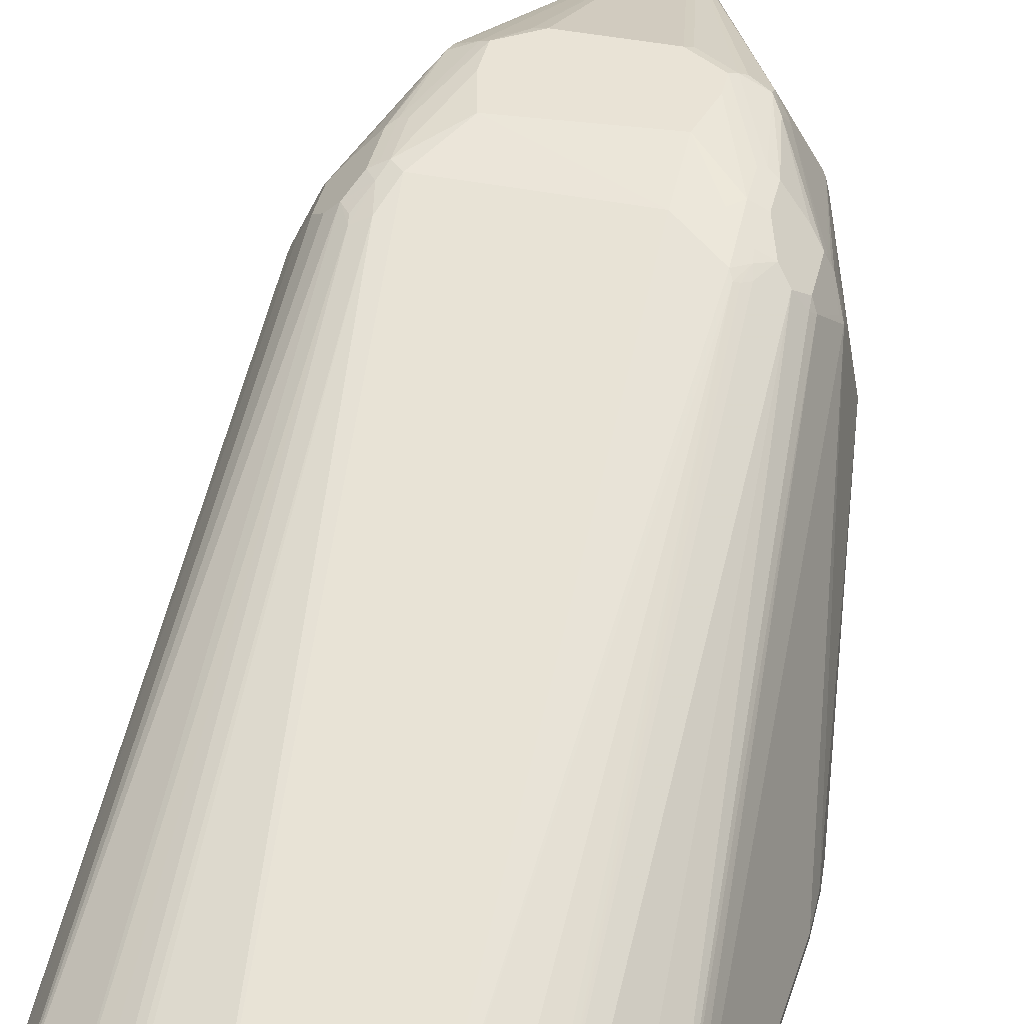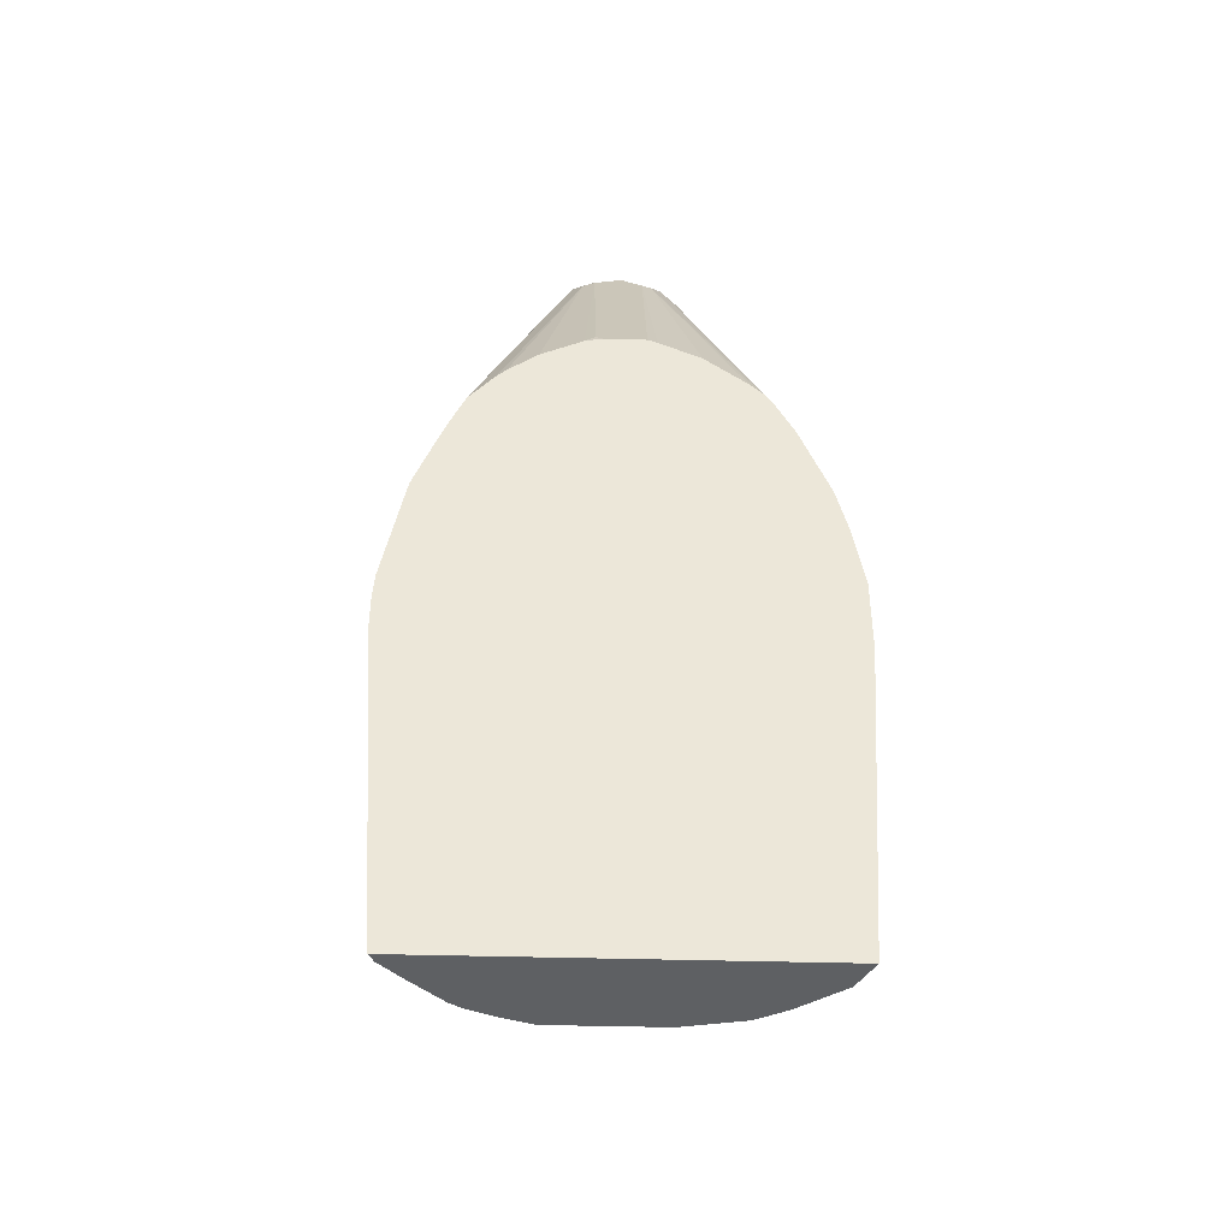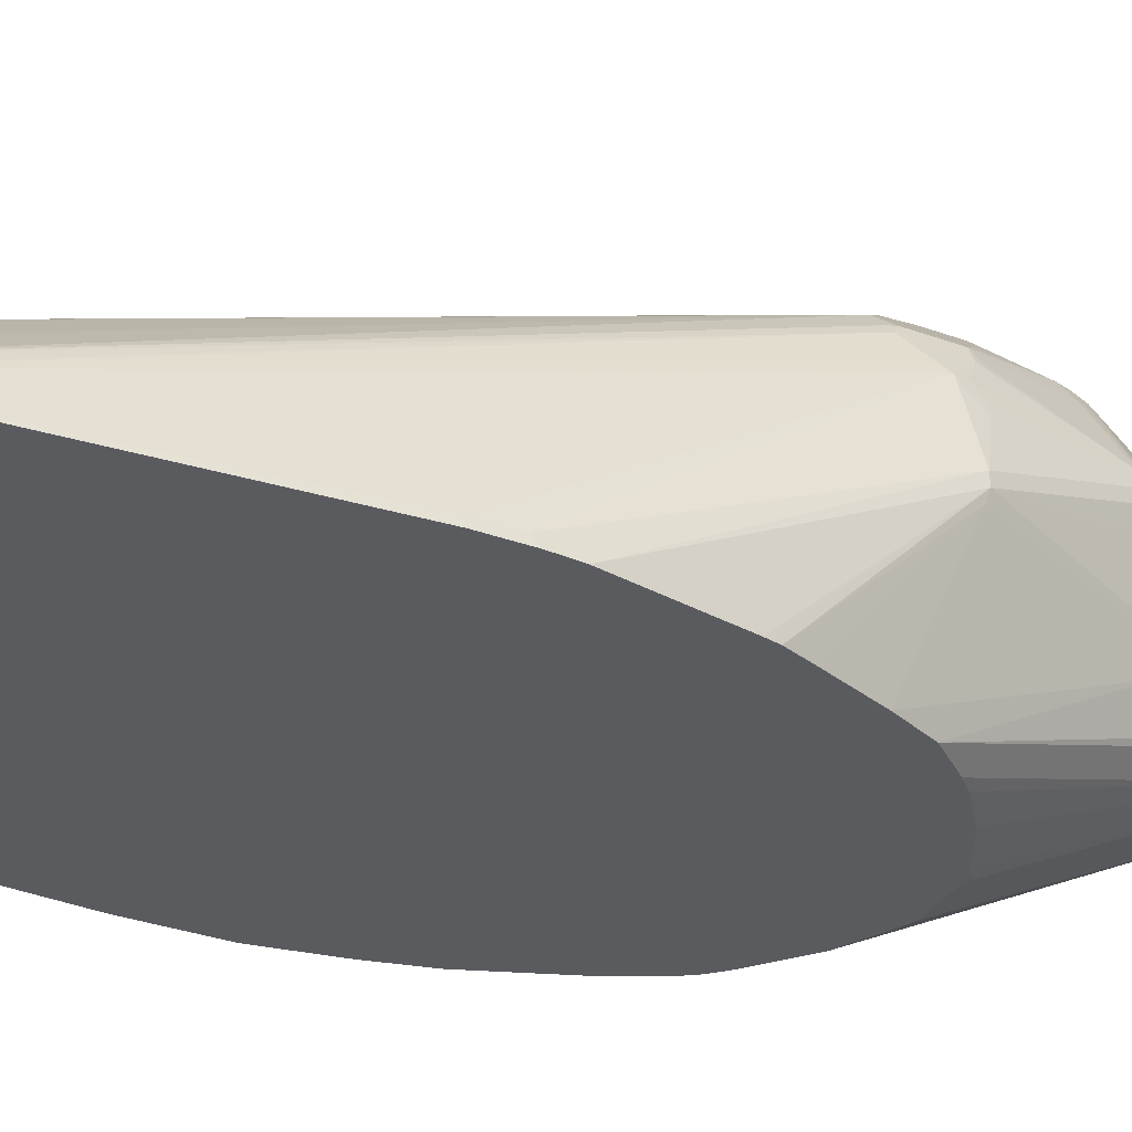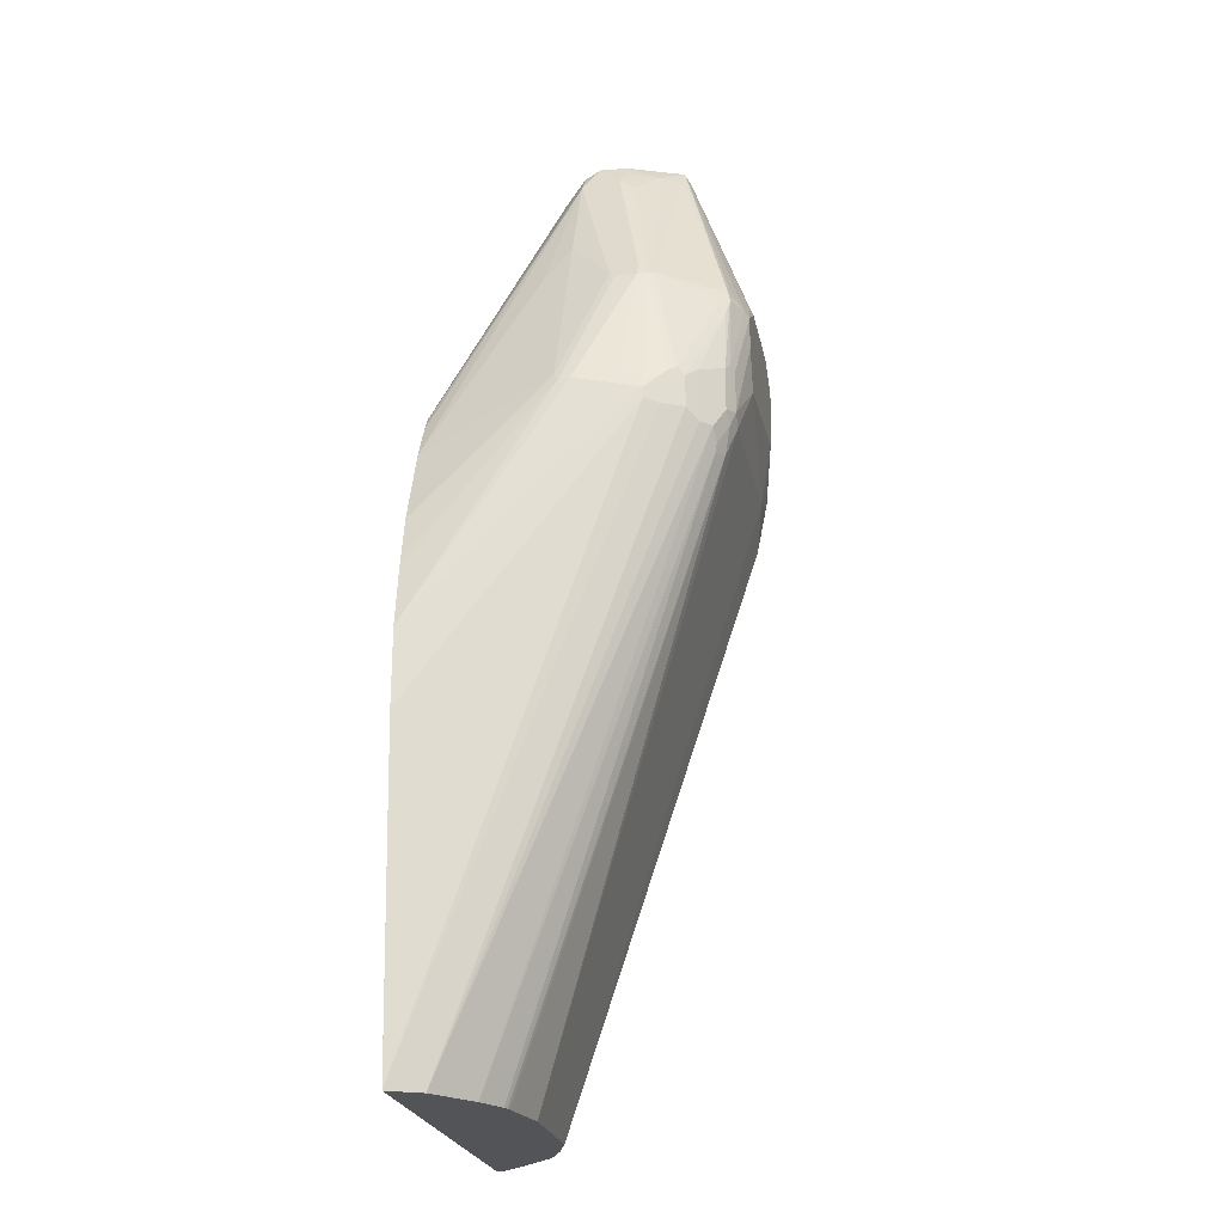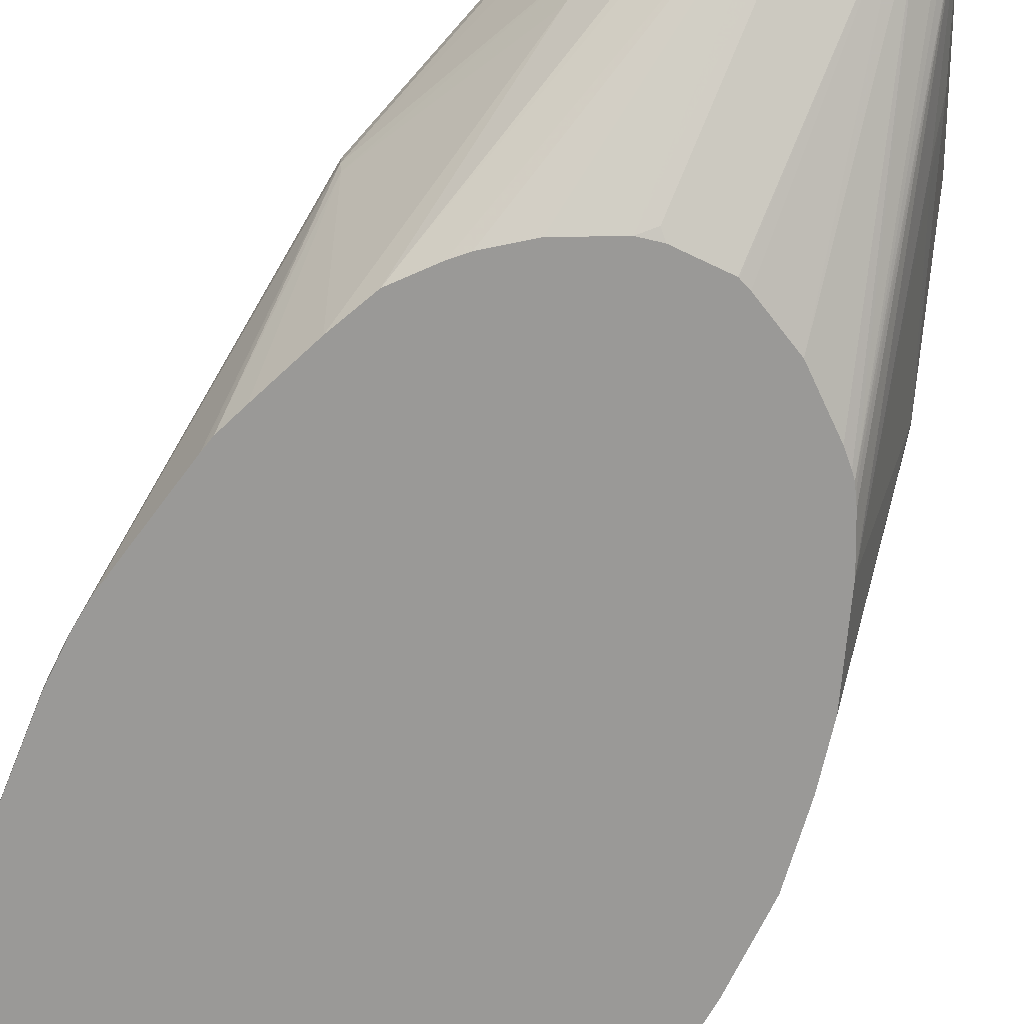
<metadata>
{"format":"obj","ext":"obj","renderer":"f3d","projection":"perspective","resolution":1024,"background":"white","views":[{"elev":42.2,"azim":-166.6,"up":"+Y"},{"elev":-42.7,"azim":-1.9,"up":"+Z"},{"elev":-32.8,"azim":-116.7,"up":"+Y"},{"elev":-23.6,"azim":101.2,"up":"+Z"},{"elev":-69.0,"azim":-25.8,"up":"+Y"}]}
</metadata>
<code>
v -0.1924 0.2344 0.3429
v -0.1906 0.2344 0.3656
v -0.1635 0.3656 0.5868
v -0.1924 0.2405 0.3368
v -0.1924 0.2344 0.3079
v -0.1896 0.2344 0.371
v -0.1635 0.356 0.5868
v -0.1251 0.4136 0.7022
v -0.1539 0.404 0.5964
v -0.1539 0.4136 0.5868
v -0.1539 0.4233 0.5772
v -0.1924 0.2405 0.3079
v -0.1714 0.2344 0.01571
v -0.1731 0.2344 0.4582
v -0.1619 0.3479 0.5852
v -0.09139 0.3415 0.7551
v -0.09619 0.356 0.7503
v -0.1154 0.3944 0.7215
v -0.1251 0.404 0.7022
v -0.1724 0.2344 0.4617
v -0.1707 0.2344 0.469
v -0.0513 0.372 0.8497
v -0.05449 0.3784 0.8433
v -0.1218 0.4168 0.7086
v -0.1226 0.4244 0.7022
v -0.1515 0.4148 0.5964
v -0.1515 0.4244 0.5868
v -0.1443 0.4425 0.5964
v -0.1507 0.4297 0.5772
v -0.1515 0.4281 0.5723
v -0.1699 0.2373 0.01571
v 0.1591 0.2344 0.01571
v -0.1443 0.4425 0.5579
v -0.1419 0.4473 0.5531
v -0.1443 0.2344 0.5387
v -0.101 0.3223 0.7166
v -0.1627 0.2344 0.4905
v -0.0513 0.3527 0.8497
v -0.05772 0.356 0.8369
v -0.04167 0.3624 0.8689
v -0.04486 0.3688 0.8626
v -0.03526 0.388 0.8722
v -0.04486 0.3976 0.8529
v -0.1202 0.4257 0.707
v -0.04328 0.4064 0.8513
v -0.101 0.4738 0.6878
v -0.1034 0.4726 0.6829
v -0.1395 0.4497 0.6012
v -0.1411 0.4457 0.6028
v -0.1379 0.4553 0.5964
v -0.1667 0.2437 0.01571
v 0.1714 0.2344 0.01571
v 0.1714 0.2344 0.01579
v -0.1379 0.4553 0.5579
v -0.1383 0.4521 0.5483
v -0.1296 0.2344 0.572
v -0.04328 0.3511 0.8609
v -0.03203 0.3527 0.8689
v -0.02884 0.3656 0.8753
v -0.03526 0.3688 0.8722
v -0.01602 0.4361 0.8722
v -0.03364 0.3968 0.8706
v -0.01602 0.3784 0.8818
v -0.09139 0.4834 0.6974
v -0.02405 0.4353 0.8609
v -0.09937 0.4842 0.6733
v -0.1282 0.4649 0.606
v -0.109 0.4842 0.6156
v -0.1454 0.2658 0.01571
v -0.1282 0.4649 0.5483
v 0.1906 0.2344 0.3
v 0.1666 0.2441 0.01571
v 0.1475 0.4361 0.5643
v 0.1539 0.4233 0.5675
v -0.109 0.4842 0.5868
v -0.1075 0.2344 0.5982
v -0.03364 0.3319 0.8417
v -0.02243 0.3335 0.8497
v 0.003176 0.3399 0.8626
v -0.0128 0.3624 0.8786
v -0.00961 0.3752 0.8849
v -0.01441 0.3415 0.8609
v -0.00961 0.4329 0.8753
v -0.00961 0.4393 0.8722
v -0.01441 0.4401 0.8706
v -0.07695 0.4942 0.6926
v -0.09139 0.4882 0.6878
v -0.101 0.4882 0.6205
v -0.1026 0.4874 0.6156
v -0.139 0.272 0.01571
v -0.1186 0.4746 0.5579
v -0.109 0.4746 0.5387
v -0.1186 0.2918 0.01571
v 0.1906 0.2344 0.3673
v 0.1603 0.2565 0.01571
v 0.1379 0.4553 0.5643
v 0.1411 0.4489 0.5708
v 0.1539 0.4233 0.5772
v -0.1026 0.4874 0.5868
v -0.09791 0.2344 0.6078
v -0.0708 0.2344 0.6287
v -0.03233 0.2344 0.648
v -0.01602 0.3303 0.8433
v -0.02243 0.2373 0.6573
v 0.02563 0.3527 0.8689
v 0.0064 0.3624 0.8786
v 0.02241 0.3303 0.8433
v 0.01202 0.3415 0.8609
v -0.006386 0.3688 0.8818
v 0.009587 0.3752 0.8849
v -0.004773 0.3896 0.8826
v 0.009587 0.4329 0.8753
v 0.009587 0.4393 0.8722
v -0.00961 0.4425 0.8657
v -0.03844 0.5002 0.7022
v -0.04328 0.4978 0.707
v -0.07211 0.4978 0.6878
v -0.09619 0.4906 0.6156
v -0.1058 0.481 0.5579
v -0.107 0.4786 0.5483
v -0.1034 0.4762 0.5338
v -0.1099 0.2975 0.01571
v 0.1635 0.356 0.5868
v 0.1819 0.2344 0.4202
v 0.1635 0.3656 0.5868
v 0.1574 0.2623 0.01571
v 0.1283 0.4649 0.5547
v 0.1379 0.4553 0.5932
v 0.1571 0.2629 0.01571
v 0.1411 0.4489 0.5996
v 0.1515 0.4233 0.588
v 0.1539 0.4136 0.5868
v 0.1443 0.4425 0.5964
v -0.09619 0.4906 0.5868
v -0.01658 0.2344 0.6514
v -0.006386 0.3207 0.8241
v 0.03205 0.3592 0.8722
v 0.01281 0.3688 0.8818
v 0.03205 0.3495 0.8626
v 0.04086 0.3511 0.8609
v 0.03126 0.3319 0.8417
v 0.01281 0.3207 0.8241
v 0.02185 0.2344 0.6514
v 0.02279 0.2344 0.6511
v 0.03058 0.2344 0.648
v 0.06905 0.2344 0.6287
v 0.01442 0.38 0.8826
v 0.02886 0.3656 0.8753
v 0.016 0.3752 0.8818
v 0.01442 0.4377 0.8729
v 0.009587 0.4425 0.8657
v 0.03846 0.5002 0.7022
v -0.06731 0.5002 0.6829
v -0.09619 0.481 0.5387
v -0.09937 0.4778 0.5322
v -0.1058 0.2996 0.01571
v 0.125 0.3944 0.7022
v 0.1611 0.3511 0.5915
v 0.1707 0.2344 0.469
v 0.1799 0.2344 0.4299
v 0.181 0.2344 0.4251
v 0.1539 0.404 0.5964
v 0.125 0.4136 0.7022
v 0.1186 0.4746 0.5547
v 0.109 0.4842 0.5739
v 0.1283 0.4649 0.6028
v 0.09939 0.4842 0.6702
v 0.1186 0.2918 0.01571
v 0.1026 0.4778 0.6765
v 0.101 0.4762 0.6854
v 0.1202 0.4281 0.7046
v 0.1226 0.4233 0.7034
v 0.1515 0.4136 0.5976
v -0.05772 0.5002 0.6252
v -0.08655 0.4906 0.5772
v -0.06731 0.5002 0.6637
v 0.03606 0.3608 0.8706
v 0.04168 0.3656 0.8689
v 0.03527 0.3656 0.8722
v 0.04929 0.3487 0.8465
v 0.05529 0.3511 0.8417
v 0.04566 0.3608 0.8609
v 0.1206 0.2344 0.5833
v 0.107 0.2344 0.5976
v 0.1166 0.2344 0.588
v 0.03527 0.3848 0.8722
v 0.03366 0.3896 0.8729
v 0.016 0.4393 0.8689
v 0.03366 0.3992 0.8682
v 0.03366 0.4184 0.8586
v 0.02402 0.4377 0.8586
v 0.04809 0.4978 0.7034
v 0.06733 0.5002 0.6829
v -0.05772 0.4906 0.5675
v -0.05772 0.3175 0.01571
v -0.08655 0.3078 0.01571
v 0.1154 0.3944 0.7215
v 0.05451 0.356 0.8433
v 0.1226 0.3896 0.707
v 0.09376 0.3511 0.7551
v 0.1034 0.3319 0.7166
v 0.1443 0.2344 0.5387
v 0.1218 0.4136 0.7086
v 0.1154 0.404 0.7215
v 0.109 0.4746 0.5355
v 0.1106 0.4762 0.5435
v 0.101 0.4858 0.5627
v 0.09616 0.4906 0.5772
v 0.1026 0.4874 0.5804
v 0.109 0.4842 0.6124
v 0.09298 0.4874 0.6862
v 0.1058 0.299 0.01571
v 0.09136 0.4858 0.695
v 0.05289 0.3992 0.8393
v 0.05529 0.3944 0.8381
v 0.05128 0.3848 0.8497
v 0.1186 0.4136 0.715
v 0.05769 0.5002 0.6156
v 0.05451 0.3848 0.8433
v 0.0998 0.3271 0.7215
v 0.1226 0.2357 0.5819
v 0.1283 0.2344 0.5708
v 0.1422 0.2344 0.5428
v 0.1223 0.2344 0.5806
v 0.04168 0.3944 0.8593
v 0.08176 0.4858 0.7046
v 0.07374 0.497 0.6862
v 0.1026 0.4874 0.6189
v 0.09616 0.4906 0.6156
v 0.06733 0.5002 0.6541
v 0.08656 0.4906 0.5675
v 0.03846 0.3175 0.01571
v 0.09616 0.481 0.5387
v 0.09485 0.3051 0.01571
v 0.08656 0.3078 0.01571
v 0.09061 0.3068 0.01571
f 123 157 199
f 123 199 158
f 123 159 160
f 123 160 161
f 123 161 124
f 115 174 176
f 125 162 163
f 127 164 165
f 127 165 210
f 123 163 157
f 127 210 166
f 125 132 162
f 123 125 163
f 115 153 117
f 121 155 122
f 120 155 121
f 120 154 155
f 120 134 154
f 115 218 174
f 119 134 120
f 118 176 134
f 118 153 176
f 115 117 116
f 115 176 153
f 127 129 164
f 122 155 156
f 128 166 167
f 140 182 178
f 129 168 164
f 140 141 183
f 115 230 218
f 140 183 180
f 140 178 177
f 140 181 182
f 140 180 181
f 139 141 140
f 137 140 177
f 137 148 138
f 137 179 148
f 137 178 179
f 137 177 178
f 135 142 136
f 135 143 142
f 134 176 174
f 134 175 154
f 134 174 175
f 132 173 162
f 131 172 173
f 131 133 172
f 130 172 133
f 130 171 172
f 130 170 171
f 130 169 170
f 130 167 169
f 128 167 130
f 115 193 230
f 88 117 153
f 114 152 115
f 96 129 127
f 96 126 129
f 96 130 97
f 96 128 130
f 96 166 128
f 96 127 166
f 95 126 96
f 94 125 123
f 94 98 125
f 94 123 124
f 92 122 93
f 92 121 122
f 92 120 121
f 91 134 119
f 91 99 134
f 91 120 92
f 91 119 120
f 89 134 99
f 89 118 134
f 88 153 118
f 88 118 89
f 87 117 88
f 86 117 87
f 141 146 184
f 85 117 86
f 98 131 173
f 98 173 132
f 98 132 125
f 98 130 133
f 114 151 152
f 113 150 151
f 112 150 113
f 110 149 147
f 110 179 149
f 110 148 179
f 110 138 148
f 110 112 111
f 110 150 112
f 110 147 150
f 107 146 141
f 107 145 146
f 115 152 193
f 107 144 145
f 107 142 143
f 107 139 108
f 107 141 139
f 105 140 137
f 105 139 140
f 105 108 139
f 105 138 106
f 105 137 138
f 104 135 136
f 103 104 136
f 102 135 104
f 98 133 131
f 107 143 144
f 141 184 185
f 213 227 226
f 147 149 186
f 194 218 231
f 193 208 230
f 193 229 208
f 193 228 229
f 193 227 228
f 192 227 193
f 190 225 214
f 189 225 190
f 188 227 192
f 188 226 227
f 188 213 226
f 188 191 213
f 187 225 189
f 187 216 225
f 186 216 187
f 183 224 221
f 181 202 220
f 181 223 202
f 181 222 223
f 181 221 222
f 181 183 221
f 181 200 199
f 181 220 200
f 180 183 181
f 178 181 198
f 194 231 232
f 194 232 195
f 197 204 219
f 197 219 198
f 85 116 117
f 233 236 235
f 233 234 236
f 232 233 235
f 231 233 232
f 221 224 222
f 214 216 215
f 214 225 216
f 211 228 227
f 211 227 213
f 210 228 211
f 208 228 209
f 178 182 181
f 208 229 228
f 208 231 218
f 207 233 231
f 207 231 208
f 205 234 233
f 205 212 234
f 205 207 206
f 205 233 207
f 203 219 204
f 203 216 219
f 203 217 216
f 201 220 202
f 200 220 201
f 208 218 230
f 141 185 183
f 178 186 179
f 178 219 216
f 158 202 159
f 158 201 202
f 158 200 201
f 158 199 200
f 157 181 199
f 157 198 181
f 157 197 198
f 157 204 197
f 157 163 204
f 155 196 156
f 155 195 196
f 154 195 155
f 154 194 195
f 154 175 194
f 152 192 193
f 151 192 152
f 151 188 192
f 150 191 188
f 150 190 191
f 150 189 190
f 150 187 189
f 150 188 151
f 149 179 186
f 147 187 150
f 147 186 187
f 162 173 163
f 163 172 203
f 163 203 204
f 163 173 172
f 178 198 219
f 174 194 175
f 174 218 194
f 172 217 203
f 172 216 217
f 172 215 216
f 172 214 215
f 171 214 172
f 171 190 214
f 171 191 190
f 171 213 191
f 170 213 171
f 178 216 186
f 169 213 170
f 168 212 205
f 167 210 211
f 167 211 169
f 166 210 167
f 165 228 210
f 165 209 228
f 165 208 209
f 165 207 208
f 164 207 165
f 164 206 207
f 164 205 206
f 164 168 205
f 169 211 213
f 85 115 116
f 123 158 159
f 84 114 85
f 13 212 168
f 13 234 212
f 13 236 234
f 13 235 236
f 13 232 235
f 13 195 232
f 13 196 195
f 13 156 196
f 13 122 156
f 13 93 122
f 13 90 93
f 13 69 90
f 13 51 69
f 13 31 51
f 11 13 12
f 11 30 13
f 11 29 30
f 11 28 29
f 11 27 28
f 10 27 11
f 10 26 27
f 9 26 10
f 8 26 9
f 8 25 26
f 8 24 25
f 13 168 129
f 13 129 126
f 13 126 95
f 13 95 72
f 25 46 47
f 25 44 46
f 24 45 44
f 24 43 45
f 24 44 25
f 23 43 24
f 23 42 43
f 23 41 42
f 22 41 23
f 22 40 41
f 22 38 40
f 18 38 19
f 8 23 24
f 18 39 38
f 16 39 17
f 16 38 39
f 16 36 38
f 15 37 35
f 15 21 37
f 15 36 16
f 15 35 36
f 13 34 31
f 13 33 34
f 13 30 33
f 13 52 32
f 13 72 52
f 17 39 18
f 25 47 48
f 8 22 23
f 8 19 38
f 1 143 135
f 1 144 143
f 1 145 144
f 1 146 145
f 1 184 146
f 1 185 184
f 1 183 185
f 1 224 183
f 1 223 222
f 1 202 223
f 1 159 202
f 1 160 159
f 1 161 160
f 1 124 161
f 1 94 124
f 1 71 94
f 1 53 71
f 1 32 53
f 1 13 32
f 1 5 13
f 1 12 5
f 1 4 12
f 1 3 4
f 1 2 3
f 85 114 115
f 1 135 102
f 1 102 101
f 1 101 100
f 1 100 76
f 7 21 15
f 7 20 21
f 7 14 20
f 7 18 19
f 7 17 18
f 7 16 17
f 7 15 16
f 6 14 7
f 5 12 13
f 4 11 12
f 3 11 4
f 3 10 11
f 8 38 22
f 3 9 10
f 3 19 8
f 3 7 19
f 2 7 3
f 2 6 7
f 1 6 2
f 1 14 6
f 1 20 14
f 1 21 20
f 1 37 21
f 1 35 37
f 1 56 35
f 1 76 56
f 3 8 9
f 25 48 49
f 1 222 224
f 25 28 27
f 73 97 130
f 73 96 97
f 72 96 73
f 72 95 96
f 71 98 94
f 71 74 98
f 70 93 90
f 70 92 93
f 70 91 92
f 70 75 91
f 69 70 90
f 68 87 88
f 68 99 75
f 68 89 99
f 68 88 89
f 66 68 67
f 66 87 68
f 64 85 86
f 64 65 85
f 64 87 66
f 64 86 87
f 61 85 65
f 61 84 85
f 61 83 84
f 61 81 83
f 73 130 98
f 73 98 74
f 75 99 91
f 76 100 77
f 25 49 28
f 84 151 114
f 84 113 151
f 83 111 112
f 83 113 84
f 83 112 113
f 81 111 83
f 81 110 111
f 81 138 110
f 81 109 138
f 80 138 109
f 80 106 138
f 61 63 81
f 79 108 105
f 79 142 107
f 79 136 142
f 79 103 136
f 79 106 80
f 79 105 106
f 78 104 103
f 78 102 104
f 78 79 82
f 78 103 79
f 77 102 78
f 77 101 102
f 77 100 101
f 79 107 108
f 58 82 79
f 80 109 81
f 58 81 59
f 42 45 43
f 42 62 45
f 42 61 62
f 40 57 58
f 40 42 41
f 40 60 42
f 40 63 60
f 40 81 63
f 40 59 81
f 40 58 59
f 38 56 57
f 38 57 40
f 42 60 63
f 36 56 38
f 34 55 51
f 34 54 55
f 33 54 34
f 32 52 53
f 31 34 51
f 28 33 29
f 28 54 33
f 28 50 54
f 28 48 50
f 28 49 48
f 58 78 82
f 25 27 26
f 35 56 36
f 42 63 61
f 29 33 30
f 44 45 65
f 57 78 58
f 44 64 46
f 57 77 78
f 56 77 57
f 58 79 80
f 54 70 55
f 58 80 81
f 54 75 70
f 52 74 71
f 52 73 74
f 52 72 73
f 52 71 53
f 51 70 69
f 56 76 77
f 50 66 67
f 51 55 70
f 44 65 64
f 45 61 65
f 45 62 61
f 46 66 47
f 47 66 50
f 46 64 66
f 50 67 68
f 50 68 75
f 50 75 54
f 47 50 48

</code>
